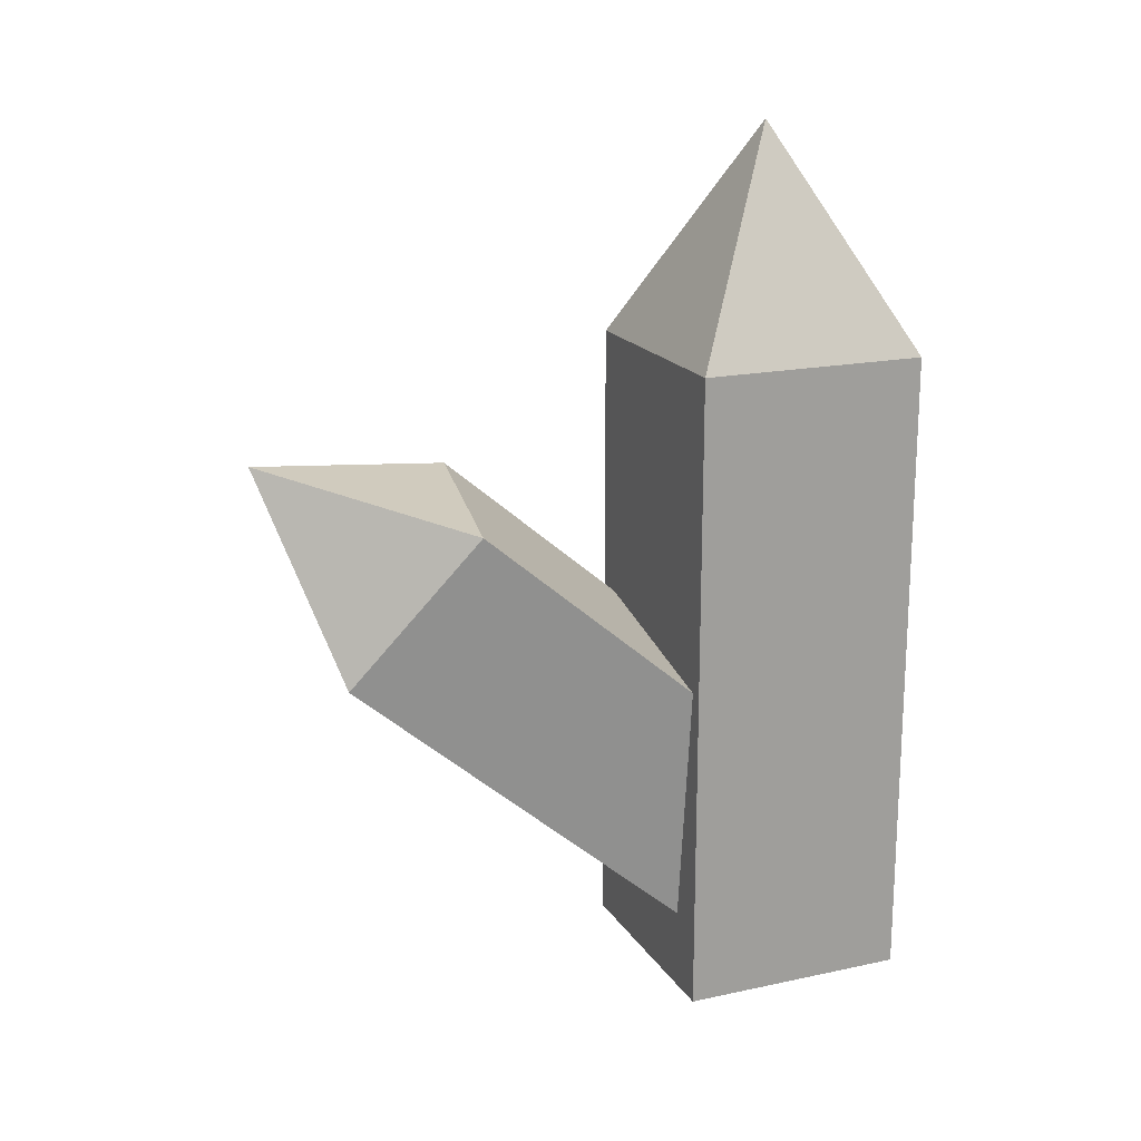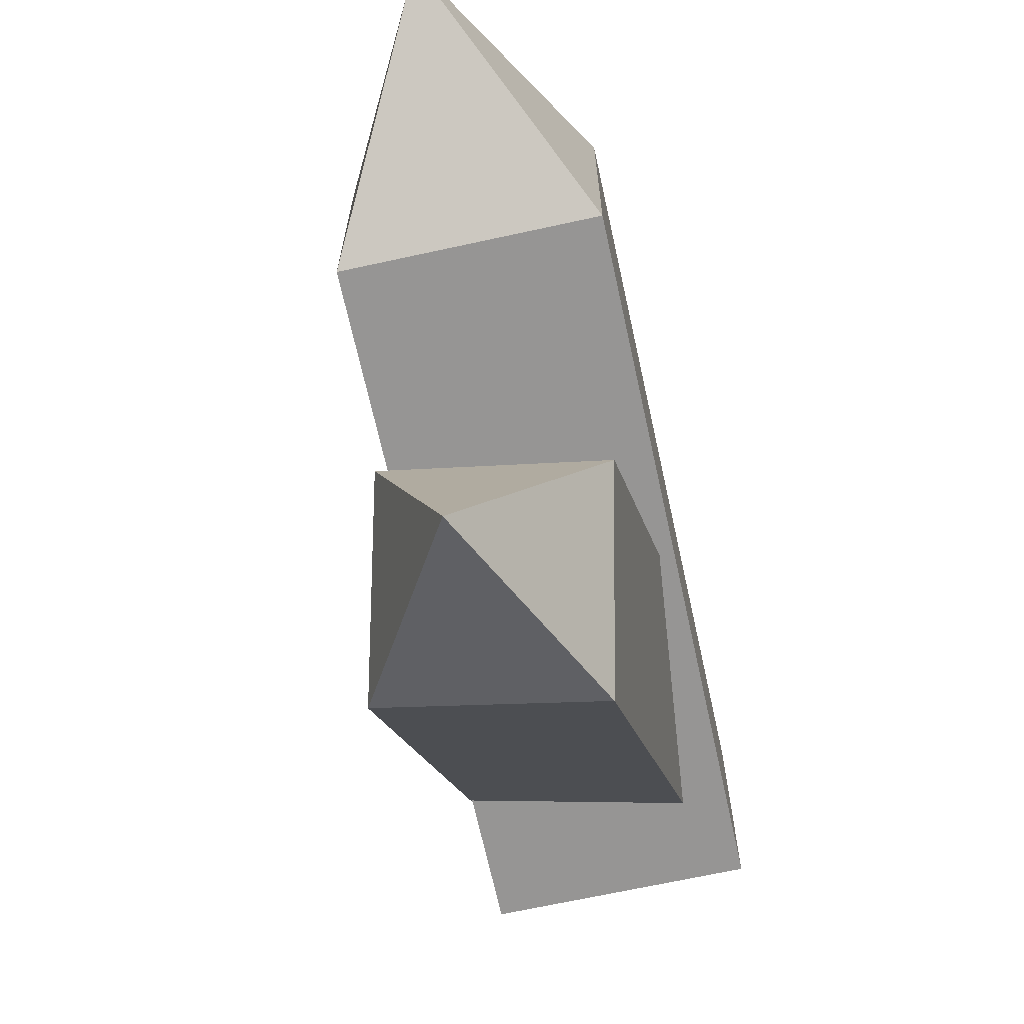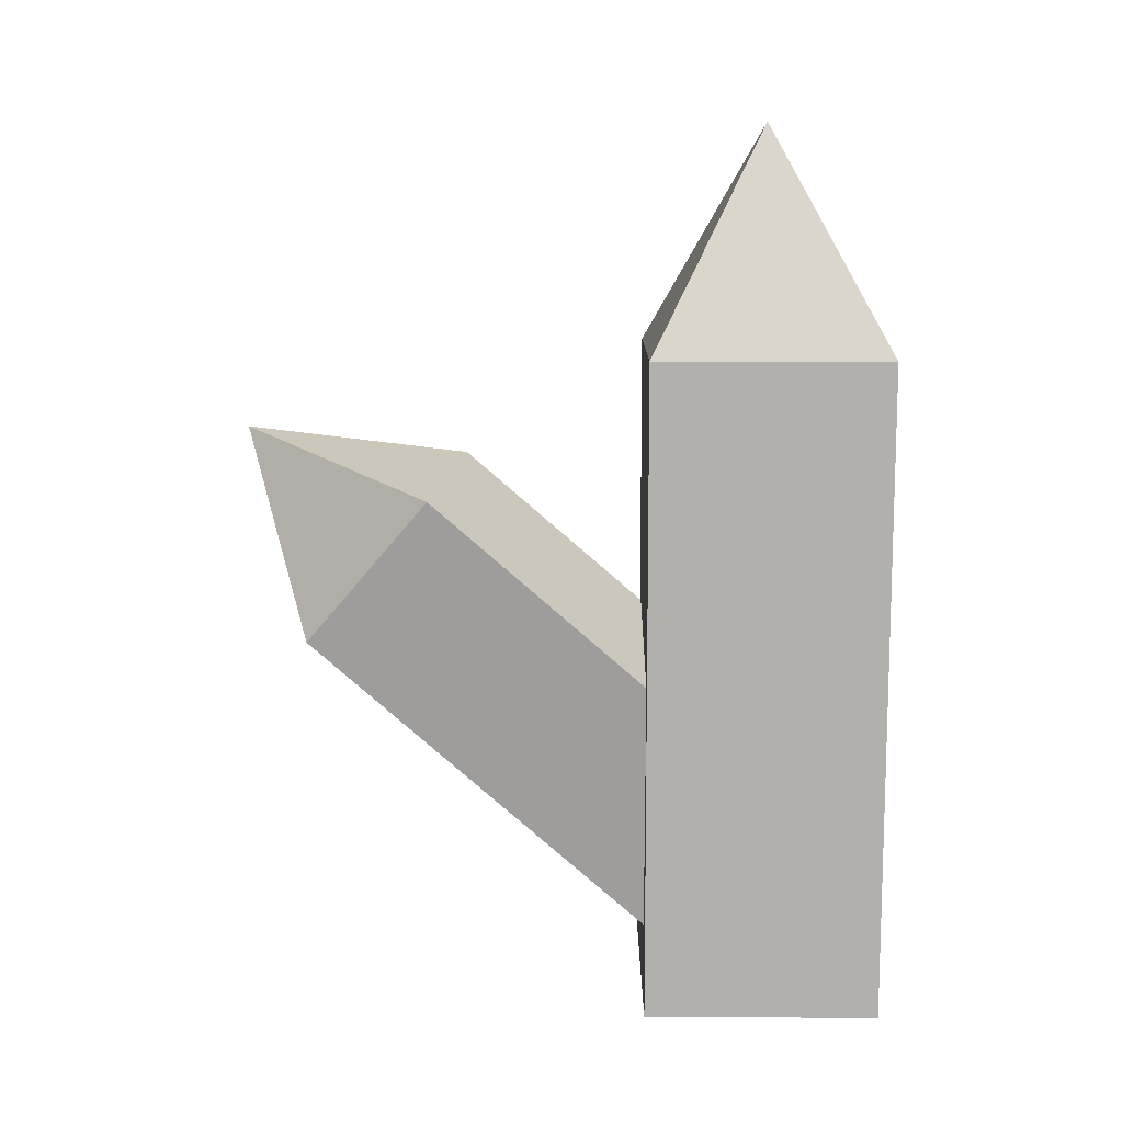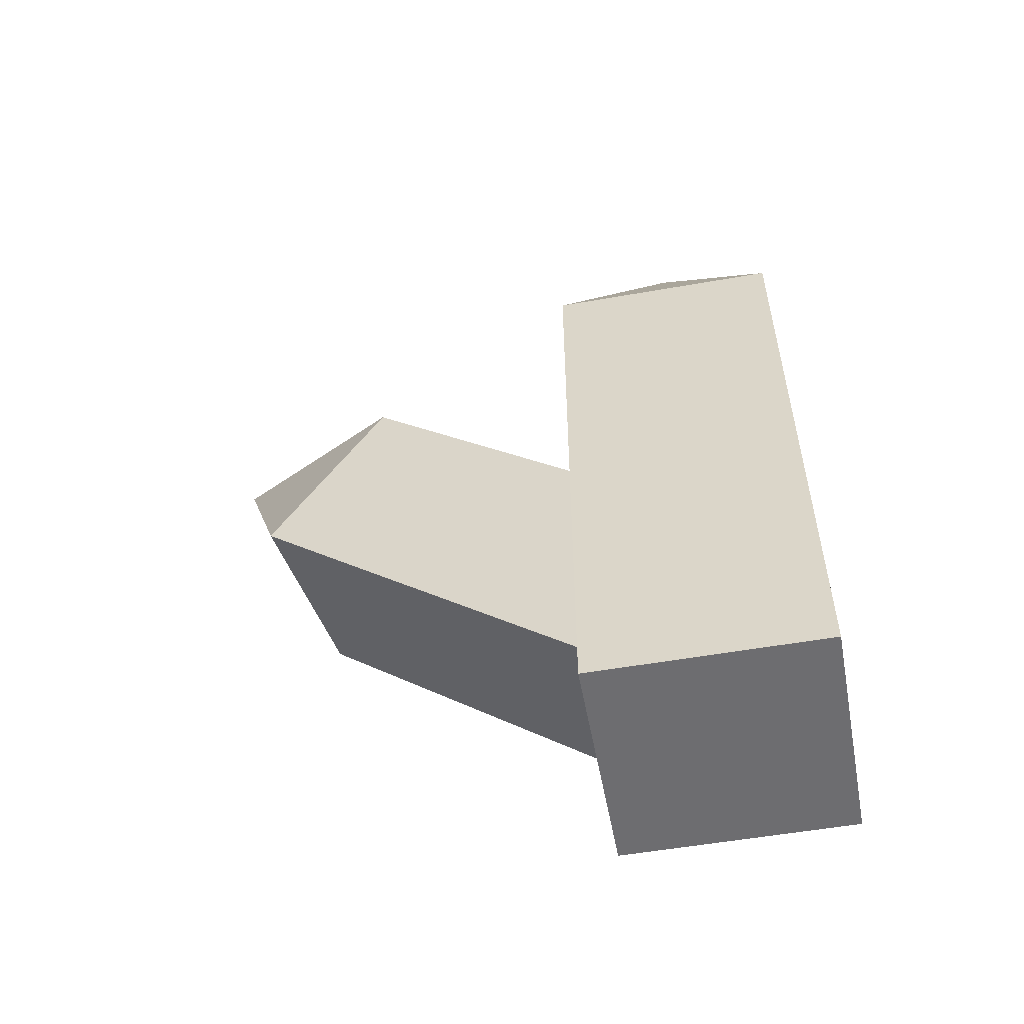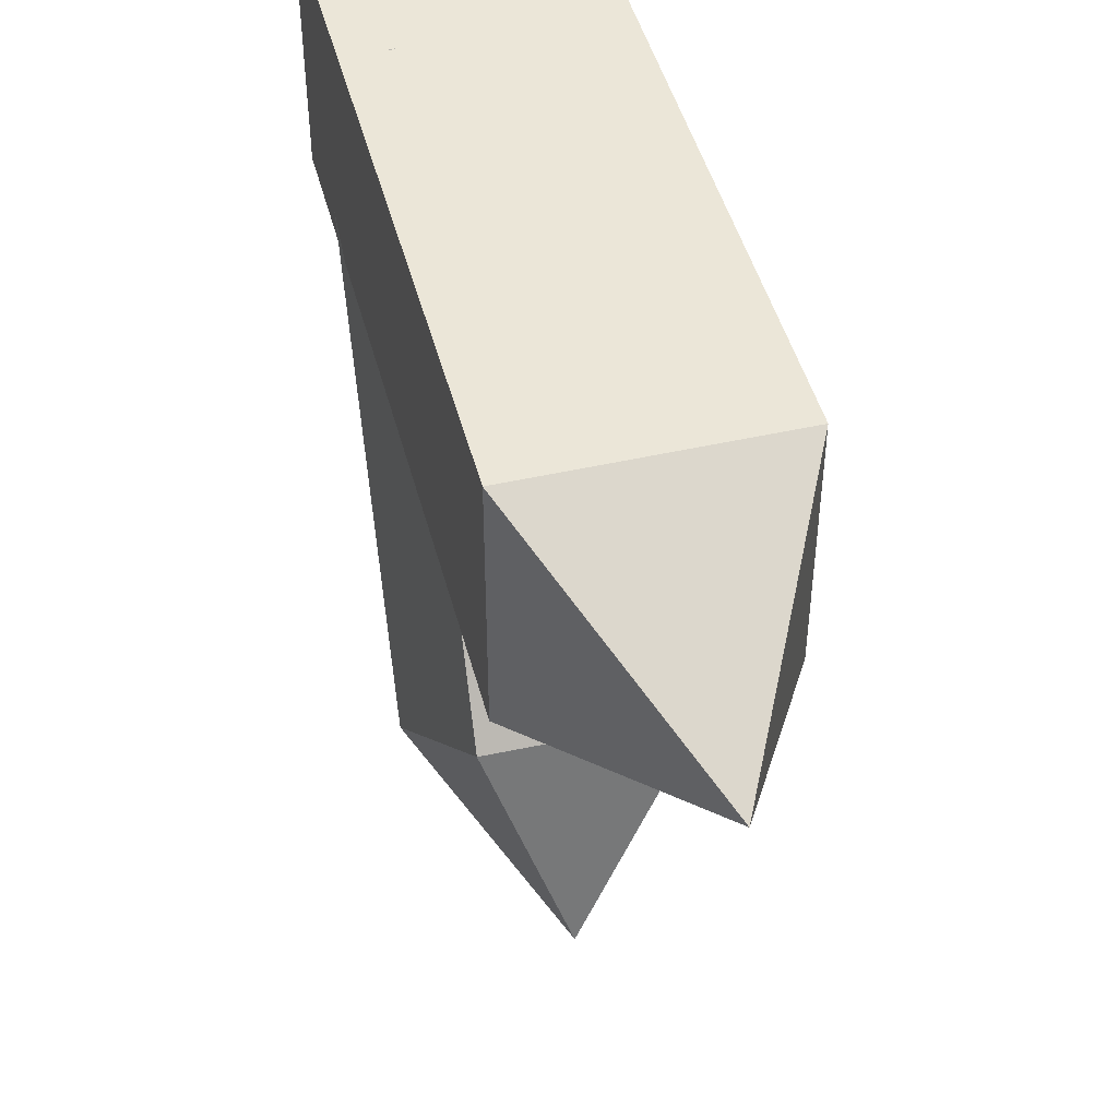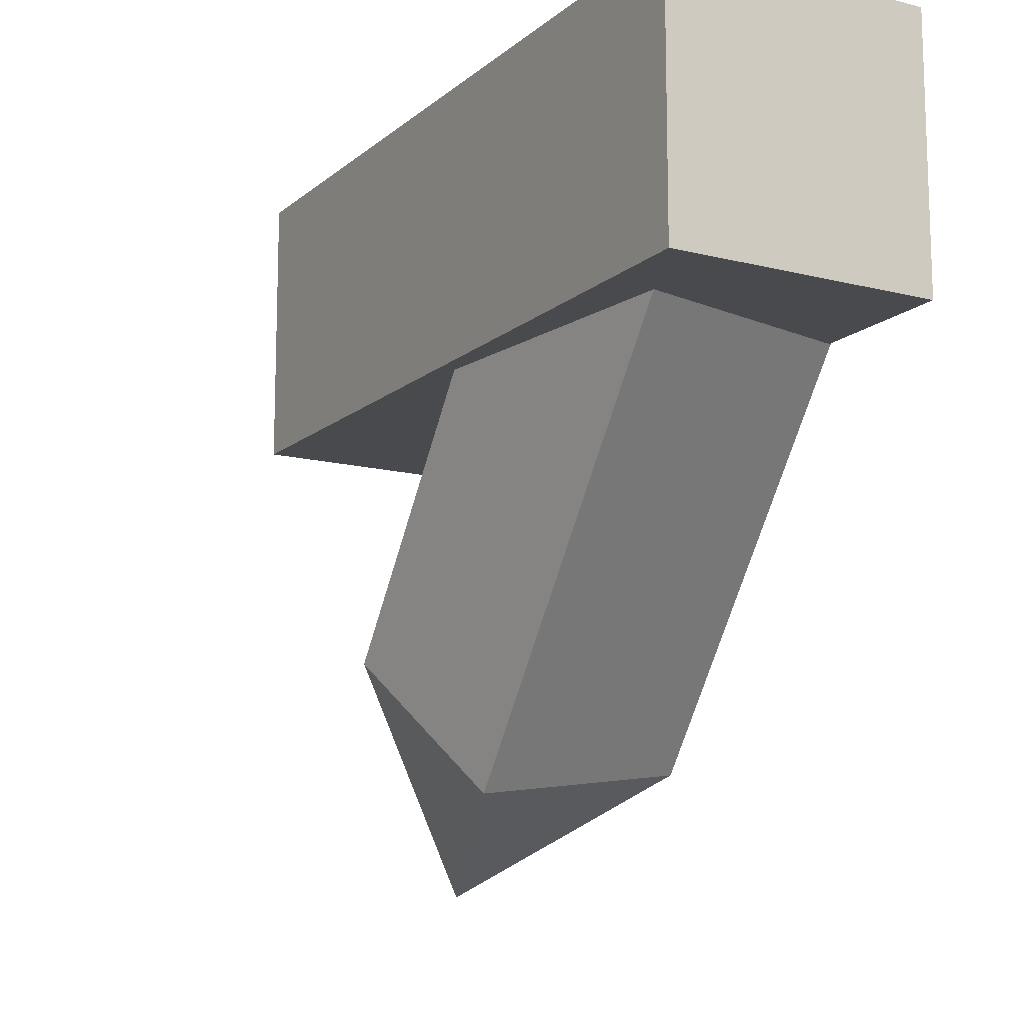
<metadata>
{"format":"obj","ext":"obj","renderer":"f3d","projection":"perspective","resolution":1024,"background":"white","views":[{"elev":18.2,"azim":-112.5,"up":"+Y"},{"elev":-67.6,"azim":-167.6,"up":"+Z"},{"elev":11.3,"azim":-89.6,"up":"+Y"},{"elev":-54.1,"azim":-79.4,"up":"+Y"},{"elev":46.5,"azim":165.5,"up":"+Z"},{"elev":-13.3,"azim":-29.9,"up":"+Z"}]}
</metadata>
<code>
o Cube.001
v -0.07976 0.06246 0.1016
v 0.1235 0.06246 0.1016
v 0.02184 0.2555 0
v 0.1235 -0.508 0.1016
v -0.07976 -0.508 0.1016
v -0.07976 0.06246 -0.1016
v -0.07976 -0.508 -0.1016
v 0.1235 -0.508 -0.1016
v 0.1235 0.06246 -0.1016
f 1 2 3
f 4 2 1 5
f 5 1 6 7
f 7 8 4 5
f 8 9 2 4
f 7 6 9 8
f 6 1 3
f 2 9 3
f 9 6 3
o Cube.002
v -0.05708 -0.05817 -0.2867
v 0.1106 -0.04014 -0.2613
v 0.04919 -0.008307 -0.451
v 0.0889 -0.3508 0.1023
v -0.07877 -0.3688 0.07688
v -0.02689 -0.1867 -0.3947
v -0.04858 -0.4973 -0.0311
v 0.1191 -0.4793 -0.005687
v 0.1408 -0.1686 -0.3693
f 10 11 12
f 13 11 10 14
f 14 10 15 16
f 16 17 13 14
f 17 18 11 13
f 16 15 18 17
f 15 10 12
f 11 18 12
f 18 15 12

</code>
